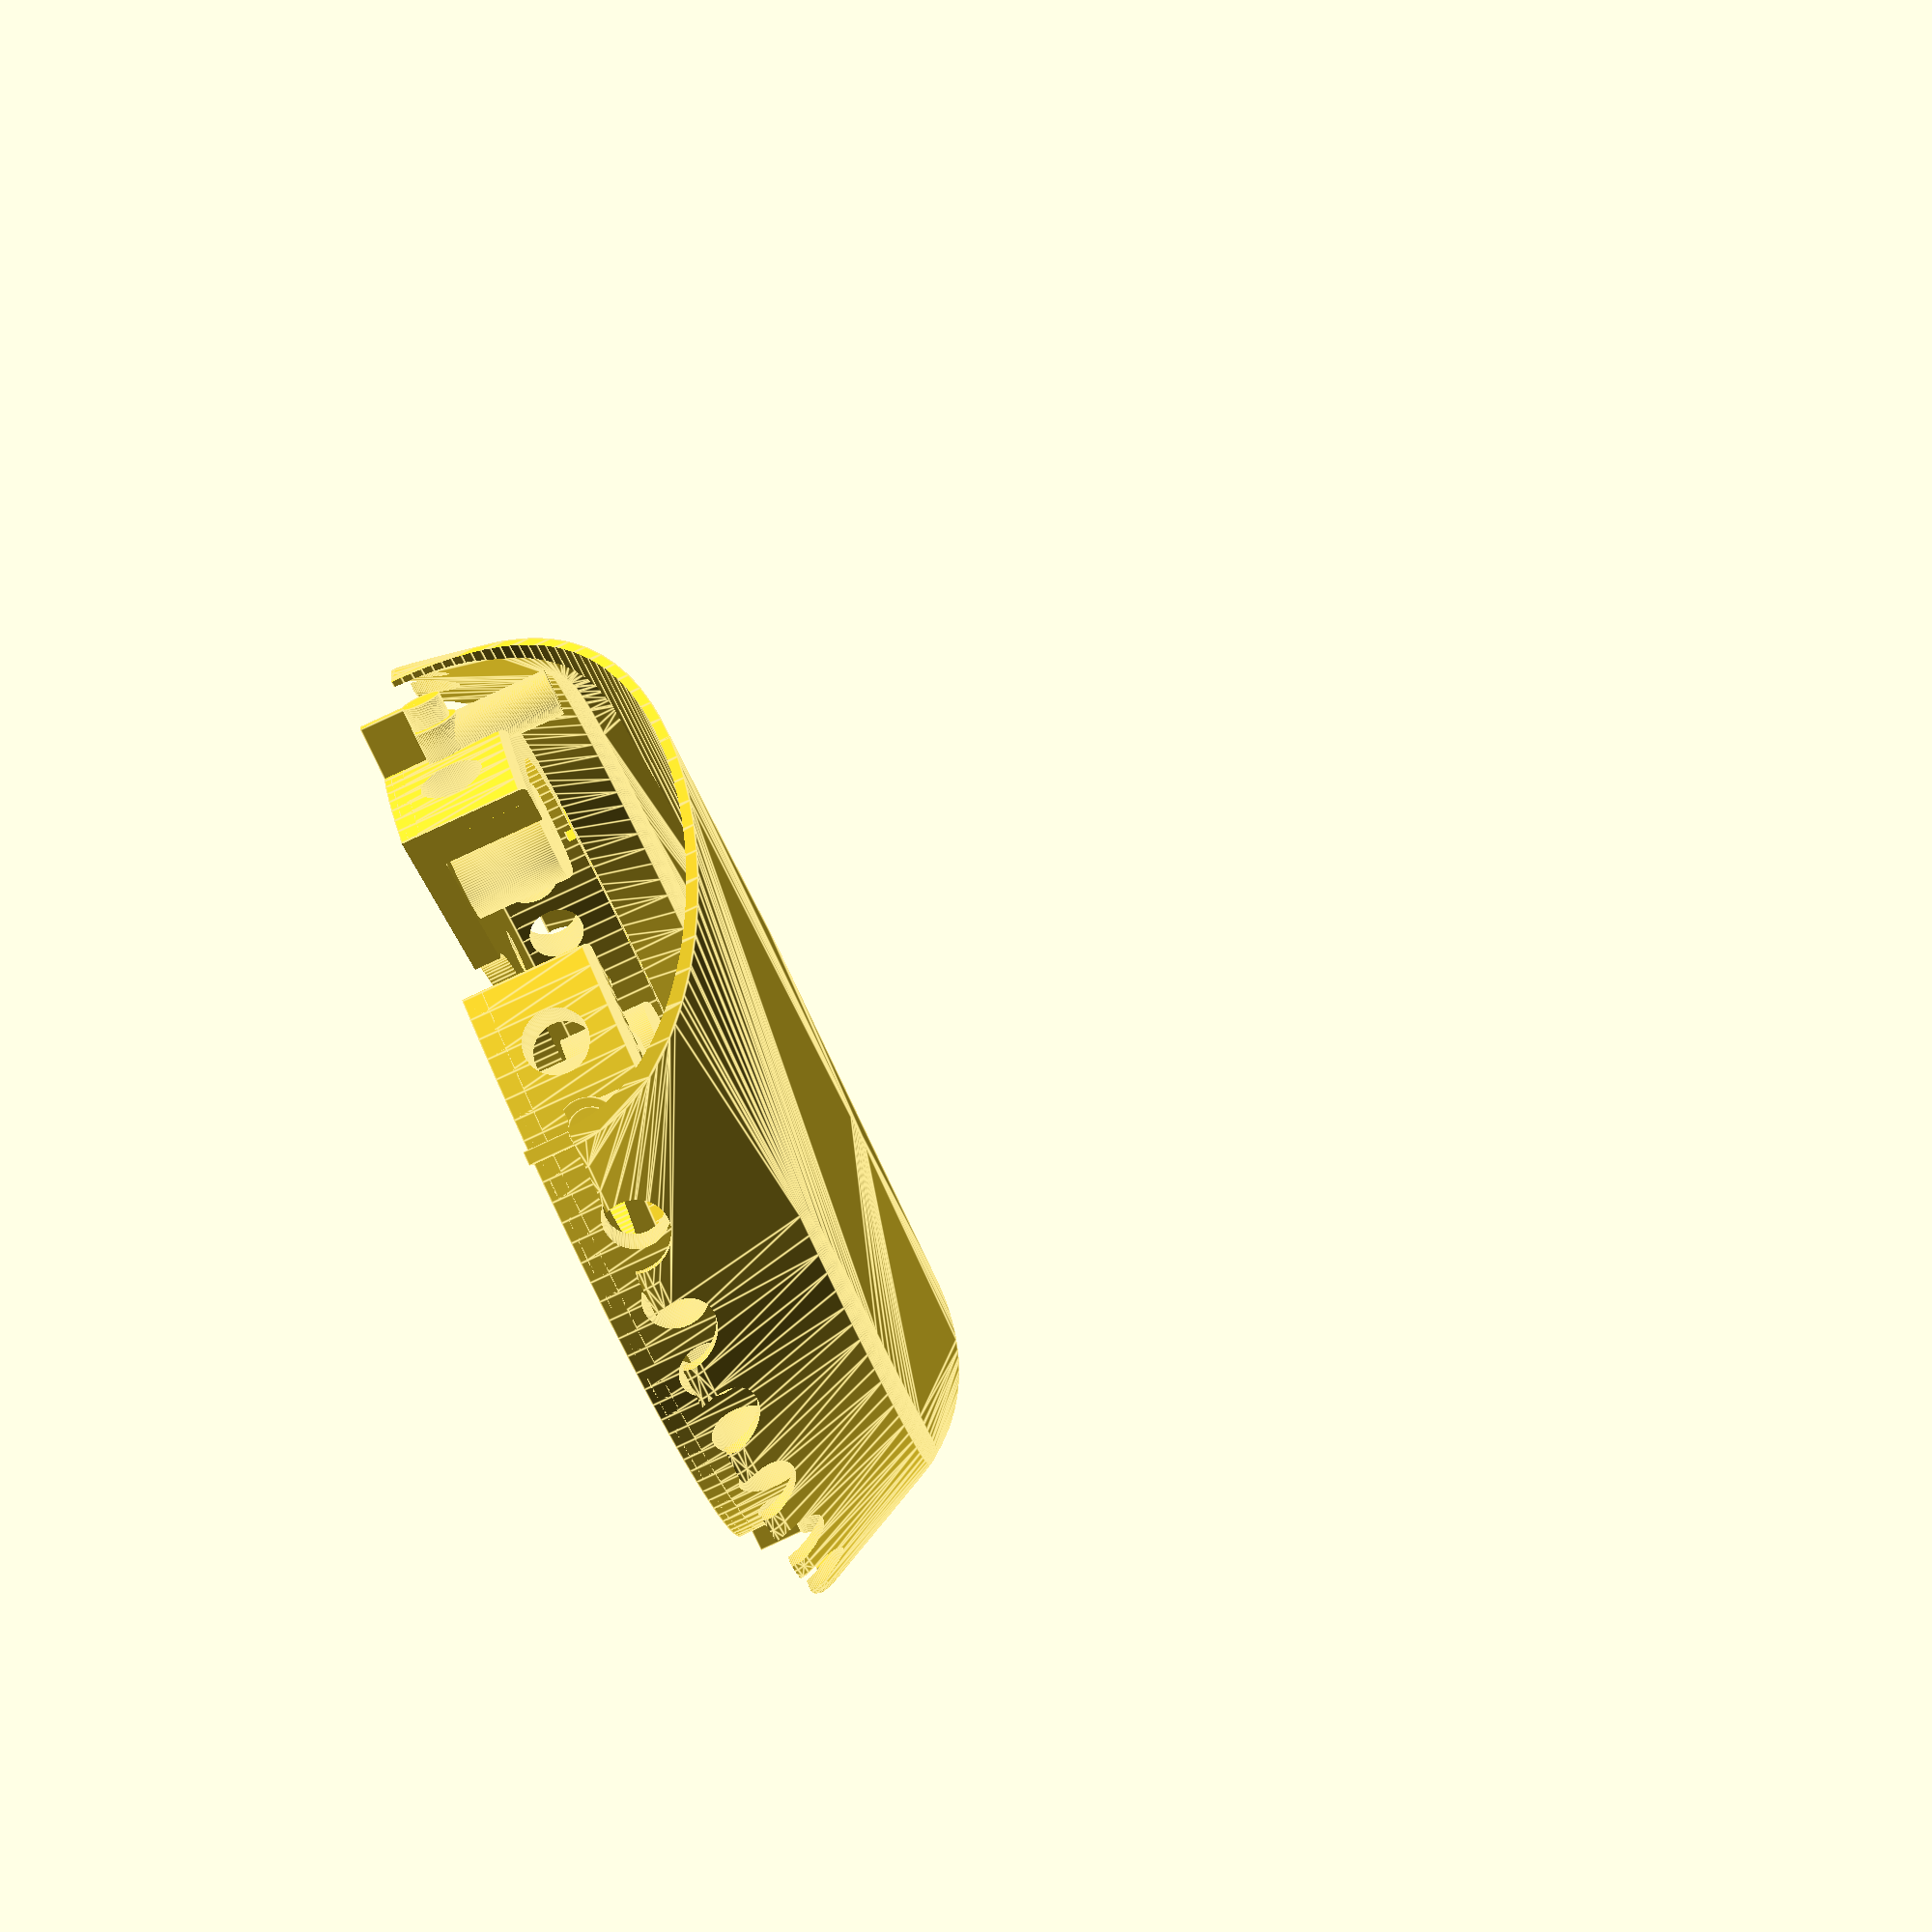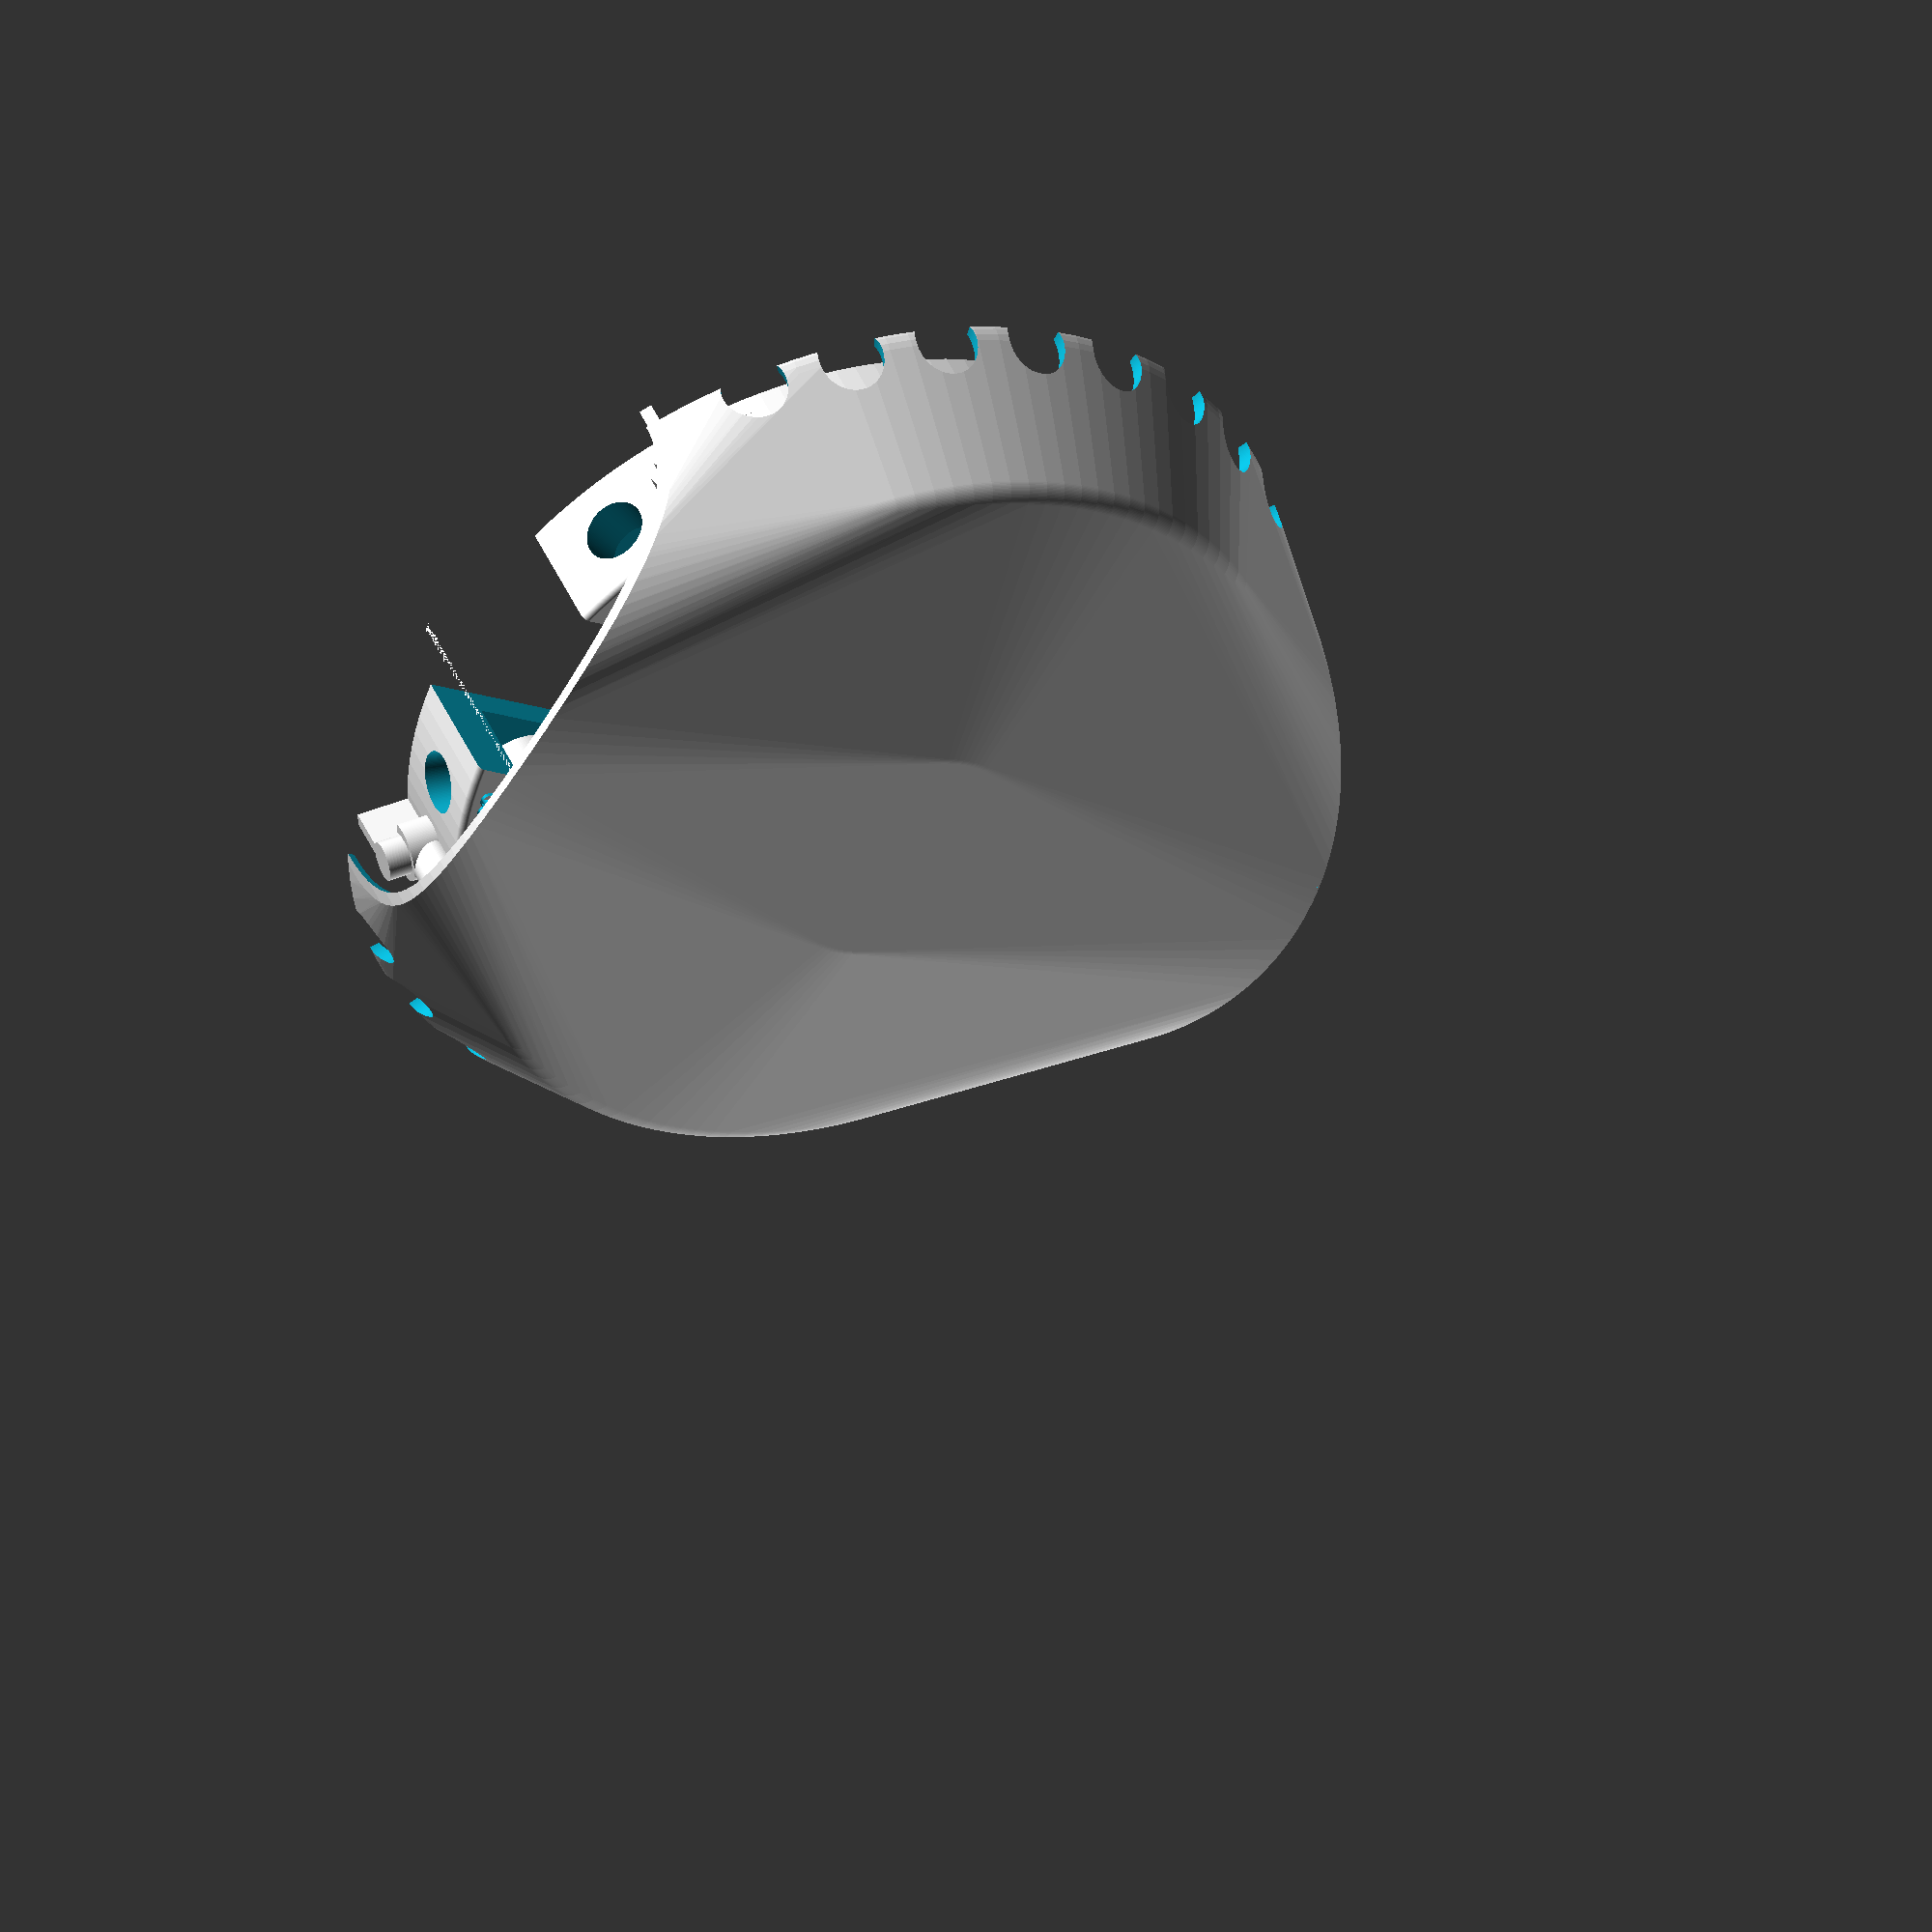
<openscad>
total_height = 19;
total_diameter = 125;
base_thickness = 4;
hole_diameter = 2.5;
hole_short_distance = 49;
hole_long_distance = 58;
sensor_diameter = 9;
fudge = 1;
$fn = 128;
hole_array = [[1,1],[-1,1],[1,-1],[-1,-1]];
correction = 0;
covering_holder_width = 2;
covering_holder_length = 9;
sphere_height = 20;
cylinder_height = 45;
cover_total_diameter = 150;

translate([0,0,7])
difference() {
	union() {
		difference() {
			cover_shape(sphere_height,cylinder_height,cover_total_diameter);
			translate([0,0,-2.1]) cover_shape(sphere_height-2,cylinder_height-2,cover_total_diameter-2);
			rotate([90,0,0])  
				scale([1, 3/4, 1])
					cylinder(d=(2*cylinder_height)-4,h=cover_total_diameter,center = true);
		}
    	for (i = [36,144,216,324]) {
    		rotate([0, 0, i]) 
    			translate([0,127/2,0])
    				cylinder(d=7,h=40.8,center=true);
    	}
    	for (i = [36,144,216,324]) {
    		rotate([0, 0, i]) 
    			translate([0,127/2,2])
    				rotate([90, 0, 0])
    					difference() {
    							cylinder(d=9,h=7,center=true);
    							cylinder(d=6,h=7+fudge,center=true);
    						}
    	}
	}
	for (i = [36,144,216,324]) {
		rotate([0, 0, i]) 
			translate([0,127/2,2])
				rotate([90, 0, 0])
					difference() {
						cylinder(d=6,h=7+fudge,center=true);
    				}
	}
	for (i = [48,60,72,84,96,108,120,132,228,240,252,264,276,288,300,312]) {
		rotate([0, 0, i]) 
			translate([0,127/2,2])
				rotate([90, 0, 0])
					difference() {
						cylinder(d=10,h=50,center=true);
    				}
	}
	translate([0,0,-50]) cylinder(d=cover_total_diameter,h=100,center=true);
}


module cover_shape(sphere_height,cylinder_height,cover_total_diameter) {
	intersection() {
	hull() {
		intersection() {
				rotate([90,0,0])  
					scale([1, 3/4, 1])
						cylinder(d=2*cylinder_height,h=cover_total_diameter,center = true);
				cylinder(d=cover_total_diameter,h=cover_total_diameter,center = true);
			}
			scale([1, 1, (2*sphere_height)/cover_total_diameter])
				sphere(d = cover_total_diameter);
			rounded_cylinder(r=cylinder_height*1/2,h=cylinder_height*3/4,n=4);
			rounded_cylinder(r=65,h=25,n=4);
	}
	translate([0, 0, cover_total_diameter/2]) 
		cube(cover_total_diameter, center = true);
	}
}


difference() {
	union() {
		difference() {
			//cylinder(d = total_diameter, h = total_height);
			rounded_cylinder(r=total_diameter/2,h=total_height,n=1);

			translate([0, 0, base_thickness]) 
				cylinder(d = total_diameter-(total_height-base_thickness)
	                   , h = total_height-base_thickness+fudge);
		}
		cylinder(d=total_diameter,h=3);
		for (i=hole_array) {
			translate([i[0]*hole_short_distance/2, i[1]*hole_long_distance/2-10, 0])
			pillar(hole_diameter,total_height,fudge);
		}
        for (i = [36,144,216,324]) {
    		rotate([0, 0, i]) covering_holder(total_diameter,total_height,base_thickness,covering_holder_width,covering_holder_length);
    	}
	}
	for (i=hole_array) {
		translate([i[0]*hole_short_distance/2, i[1]*hole_long_distance/2-10, -1*fudge])
		cylinder(d1 = 4*hole_diameter,d2=2*hole_diameter+fudge, h = base_thickness+2*fudge);
	}
    for (i = [12,24,48,60,72,84,96,108,120,132,156,204,228,240,252,264,276,288,300,312,336,348,360]) {
    	rotate([0, 0, i]) sensor(sensor_diameter,total_height,base_thickness);
    }
    translate([0, 0, total_height]) 
    	cube([total_diameter,hole_diameter,hole_diameter],center = true);

    rotate(90) translate([0, 0, total_height]) 
    	cube([total_diameter,hole_diameter,hole_diameter],center = true);
    
    translate([0, -10, -1*fudge])	
    	cylinder(d = hole_long_distance/2+total_height, h = base_thickness+2*fudge);

    for (i = [[90,0],[180,3*hole_diameter],[270,0],[360,0]]) {
    	rotate([0, 0, i[0]])
    		translate([0, 2*total_height+i[1], -1*fudge])	
    			cylinder(d = 3*hole_diameter, h = base_thickness+2*fudge);
    
    rotate([0,0,90]) translate([0,0,total_height-fudge]) revolve_text((total_diameter-(total_height-base_thickness))/2+fudge, " evolucean.com", 5, 90);
	rotate([0,0,270]) translate([0,0,total_height-fudge]) revolve_text((total_diameter-(total_height-base_thickness))/2+fudge, " lubolab.com", 5, 75);
    }
    translate([0, -50, 0]) 
    	cube([30,50,40],center = true);
}	

module pillar(hole_diameter,total_height,fudge) {
	difference() {
		rounded_cylinder(r=3*hole_diameter, h=total_height, n=1);
		cylinder(d = 2*hole_diameter+fudge, h = total_height-(2*hole_diameter+fudge/2));
		translate([0, 0, total_height-(2*hole_diameter+fudge*0.6)]) 
			cylinder(d1= 2*hole_diameter+fudge,d2 = hole_diameter+fudge/2, h = 2*hole_diameter+fudge*0.7);
	}  
}

module sensor(sensor_diameter,total_height,base_thickness) {
	translate([0, total_diameter/2+fudge, total_height/2])
		rotate([90, 0, 0]) 
			union() {
			cylinder(d1 = sensor_diameter+fudge/2,d2 = sensor_diameter-fudge/2, h = (total_height-base_thickness)/2+2*fudge);
			//fillet_cylinder((sensor_diameter-fudge/2)/2,(total_height-base_thickness)/2+2*fudge,4,3);
		   }
}

module covering_holder(total_diameter,total_height,base_thickness,covering_holder_width,covering_holder_length) {
		union() {
		translate([0, (total_diameter+covering_holder_length)/2-fudge, (total_height)/4])
			cube([covering_holder_width,covering_holder_length,total_height/2],center = true);
		translate([0, (total_diameter+covering_holder_length)/2-fudge, (total_height)/2])
			rotate([90, 0, 0])
				cylinder(d=3*covering_holder_width,h=covering_holder_length,center = true);
		}
}

module revolve_text(radius, chars, font_size, angle) {
    PI = 3.14159;
    circumference = 2 * PI * radius;
    chars_len = len(chars);
    step_angle = angle / chars_len;
    for(i = [0 : chars_len - 1]) {
        rotate(-i * step_angle) 
            translate([0, radius + font_size / 2, 0]) 
                linear_extrude(2) text(
                    chars[i], 
                    font = "Arial; Style = Bold", 
                    size = font_size, 
                    valign = "center", halign = "center"
                );
    }
}

module rounded_cylinder(r,h,n) {
  rotate_extrude(convexity=1) {
    offset(r=n) offset(delta=-n) square([r,h]);
    square([n,h]);
  }
}

module fillet_cylinder(
 r,      // cylinder radius
 h,      // cylinder height
 b=0,    // bottom chamfer radius (=0 none, >0 outside, <0 inside)
 t=0,    // top chamfer radius (=0 none, >0 outside, <0 inside,
 deg=10  // degrees per rib of fillet
)
 rotate_extrude()
  polygon(concat([[0,h],[0,0]],
   [for(a=[0:deg:90]) [r-b*(sin(a)-1), abs(b)*(1-cos(a))]],       //bottom fillet
   [for(a=[90:-deg:0]) [r-t*(sin(a)-1), h-abs(t)*(1-cos(a))]]));  //top fillet
</openscad>
<views>
elev=272.0 azim=215.1 roll=245.3 proj=p view=edges
elev=134.4 azim=303.8 roll=202.6 proj=o view=solid
</views>
